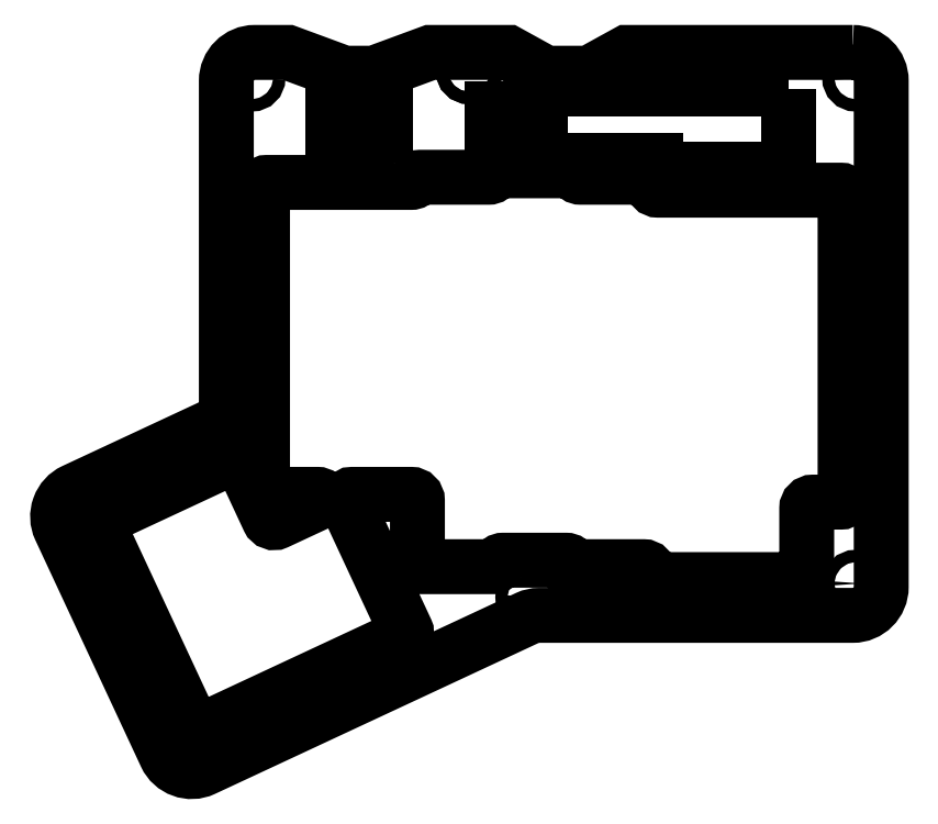
<metadata>
{"format":"dxf","ext":"dxf","renderer":"ezdxf+matplotlib","layout":"modelspace","background":"white","min_lineweight":24,"dpi":150}
</metadata>
<code>
0
SECTION
2
ENTITIES
0
LWPOLYLINE
8
0
90
4
70
1
43
0
10
800
20
1800
10
927.7
20
1800
10
927.7
20
1665
10
800
20
1665
0
LWPOLYLINE
8
0
90
8
70
1
43
0
10
1920
20
1775
10
1310
20
1775
10
1310
20
1728
10
1190
20
1728
10
1190
20
1600
10
1592
20
1600
10
1592
20
1580
10
1920
20
1580
0
LWPOLYLINE
8
0
90
53
70
1
43
0
10
766.3
20
760
42
0.8026
10
762
20
779.4
10
636.4
20
779.4
42
-0.4142
10
626.2
20
789.6
10
626.2
20
1536
42
-0.4142
10
636.4
20
1546
10
992
20
1546
42
0.2679
10
1005
20
1554
42
-0.2679
10
1014
20
1559
10
1182
20
1559
42
0.3056
10
1197
20
1569
42
-0.3056
10
1206
20
1575
10
1385
20
1575
42
-0.3056
10
1394
20
1569
42
0.3056
10
1409
20
1559
10
1574
20
1559
42
-0.4142
10
1584
20
1549
10
1584
20
1543
42
0.4142
10
1599
20
1527
10
2049
20
1527
42
-0.4142
10
2059
20
1517
10
2059
20
770.3
42
-0.4142
10
2049
20
760.3
10
1980
20
760.3
42
0.4142
10
1965
20
745.1
10
1965
20
580
42
-0.4142
10
1955
20
569.8
10
1589
20
569.8
42
-0.4142
10
1579
20
580
10
1579
20
586.4
42
0.4142
10
1563
20
601.6
10
1397
20
601.6
42
-0.3056
10
1387
20
607.9
42
0.3056
10
1373
20
617.5
10
1218
20
617.5
42
0.3056
10
1204
20
607.9
42
-0.3056
10
1195
20
601.6
10
1017
20
601.6
42
-0.4142
10
1007
20
611.8
10
1007
20
764.2
42
0.4142
10
992
20
779.4
10
847.2
20
779.4
42
0.5486
10
833.4
20
757.7
10
979.4
20
444.6
42
-0.4142
10
974.5
20
431.1
10
470.3
20
196
42
-0.4142
10
456.8
20
200.9
10
221.7
20
705.1
42
-0.4142
10
226.6
20
718.6
10
558.1
20
873.2
42
-0.4142
10
571.6
20
868.3
10
641.4
20
718.6
42
0.4142
10
661.7
20
711.2
0
LWPOLYLINE
8
0
90
22
70
1
43
0
10
2078
20
1866
42
-0.4142
10
2148
20
1796
10
2148
20
551.8
42
-0.4142
10
2078
20
481.8
10
1307
20
481.8
42
0.1095
10
1277
20
475.3
10
481.5
20
104.3
42
-0.4142
10
388.5
20
138.2
10
128.8
20
695
42
-0.4142
10
162.7
20
788
10
496.8
20
943.8
42
0.2915
10
537.2
20
1007
10
537.2
20
1796
42
-0.4142
10
607.2
20
1866
10
688.3
20
1866
10
827.1
20
1815
10
900.6
20
1815
10
1039
20
1866
10
1230
20
1866
10
1323
20
1815
10
1430
20
1815
10
1523
20
1866
0
CIRCLE
8
0
10
1135
20
1822
30
0
40
15
0
CIRCLE
8
0
10
2085
20
1803
30
0
40
15
0
CIRCLE
8
0
10
2085
20
560.4
30
0
40
15
0
CIRCLE
8
0
10
1281
20
526.3
30
0
40
15
0
CIRCLE
8
0
10
1135
20
1822
30
0
40
15
0
CIRCLE
8
0
10
599.9
20
1803
30
0
40
15
0
CIRCLE
8
0
10
182.5
20
728.1
30
0
40
15
0
CIRCLE
8
0
10
448.4
20
158
30
0
40
15
0
ENDSEC
0
EOF

</code>
